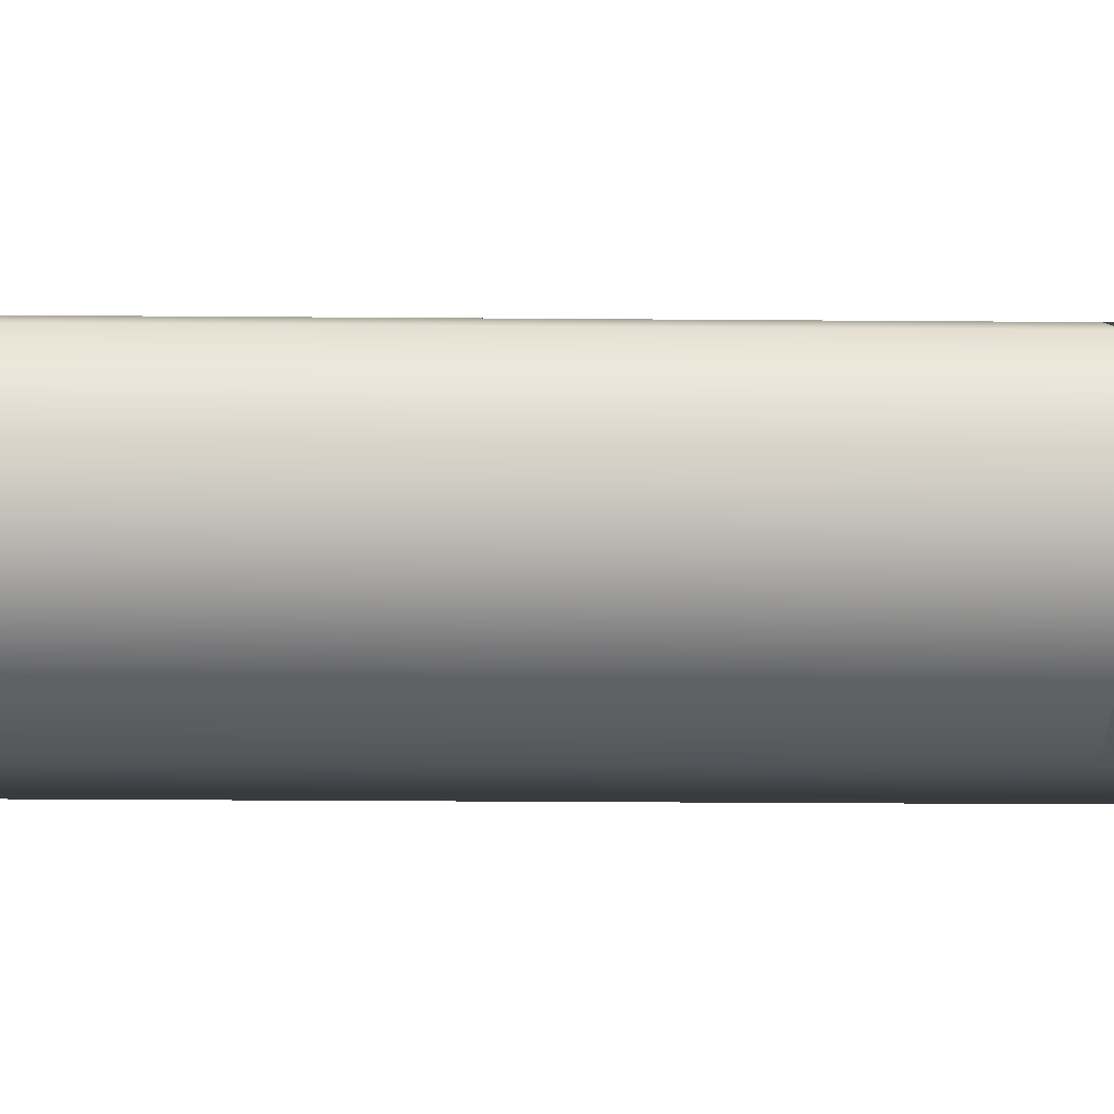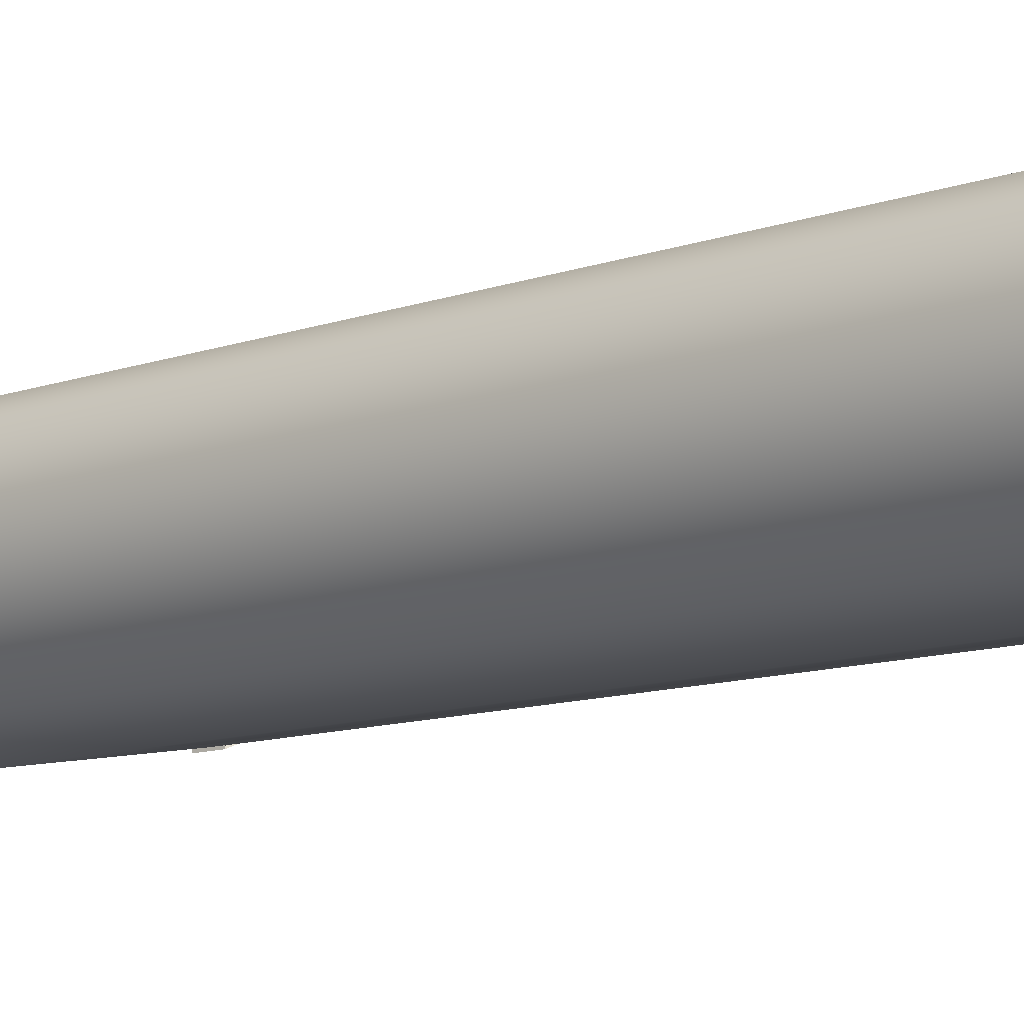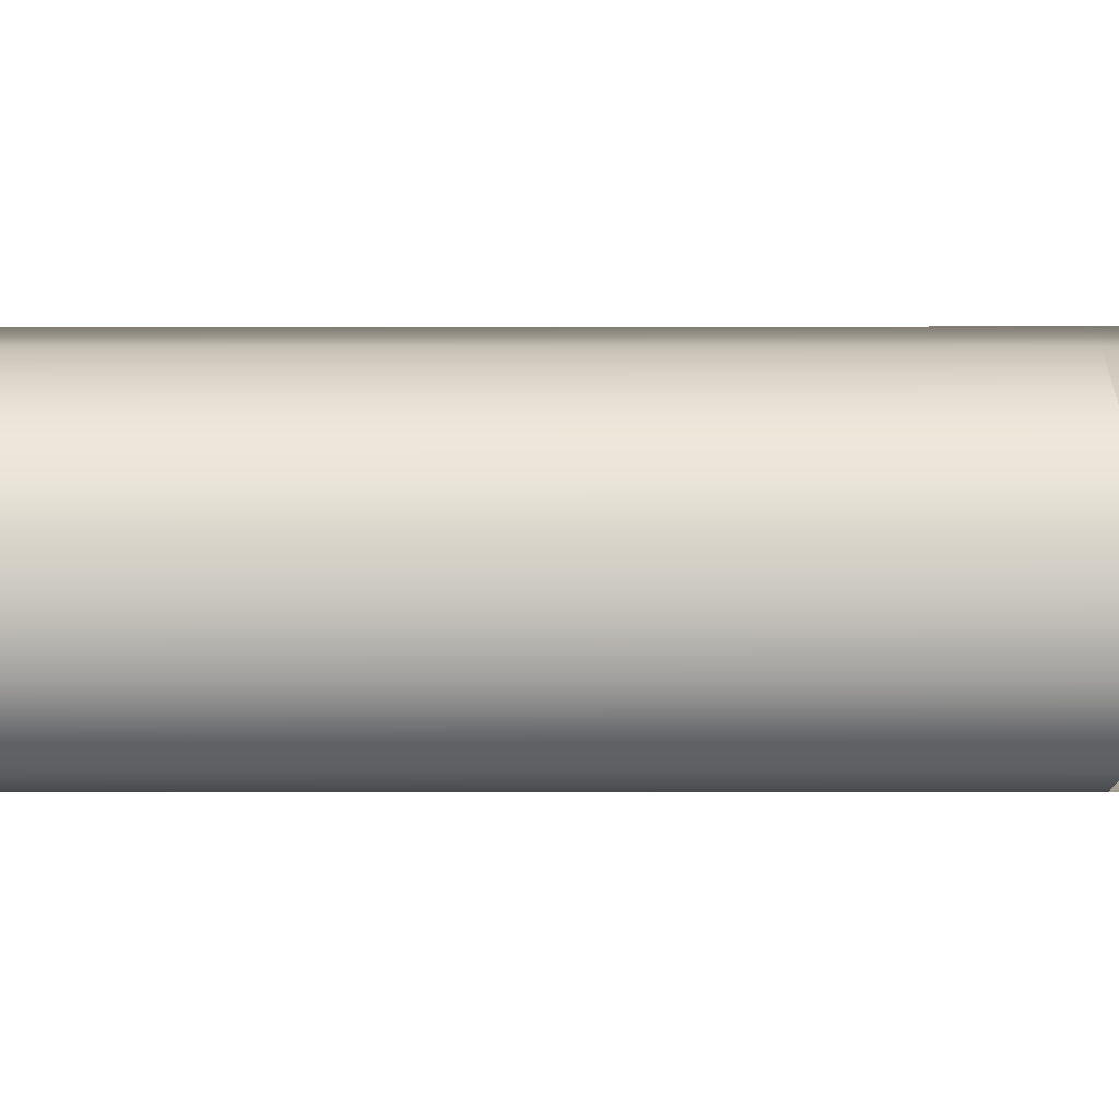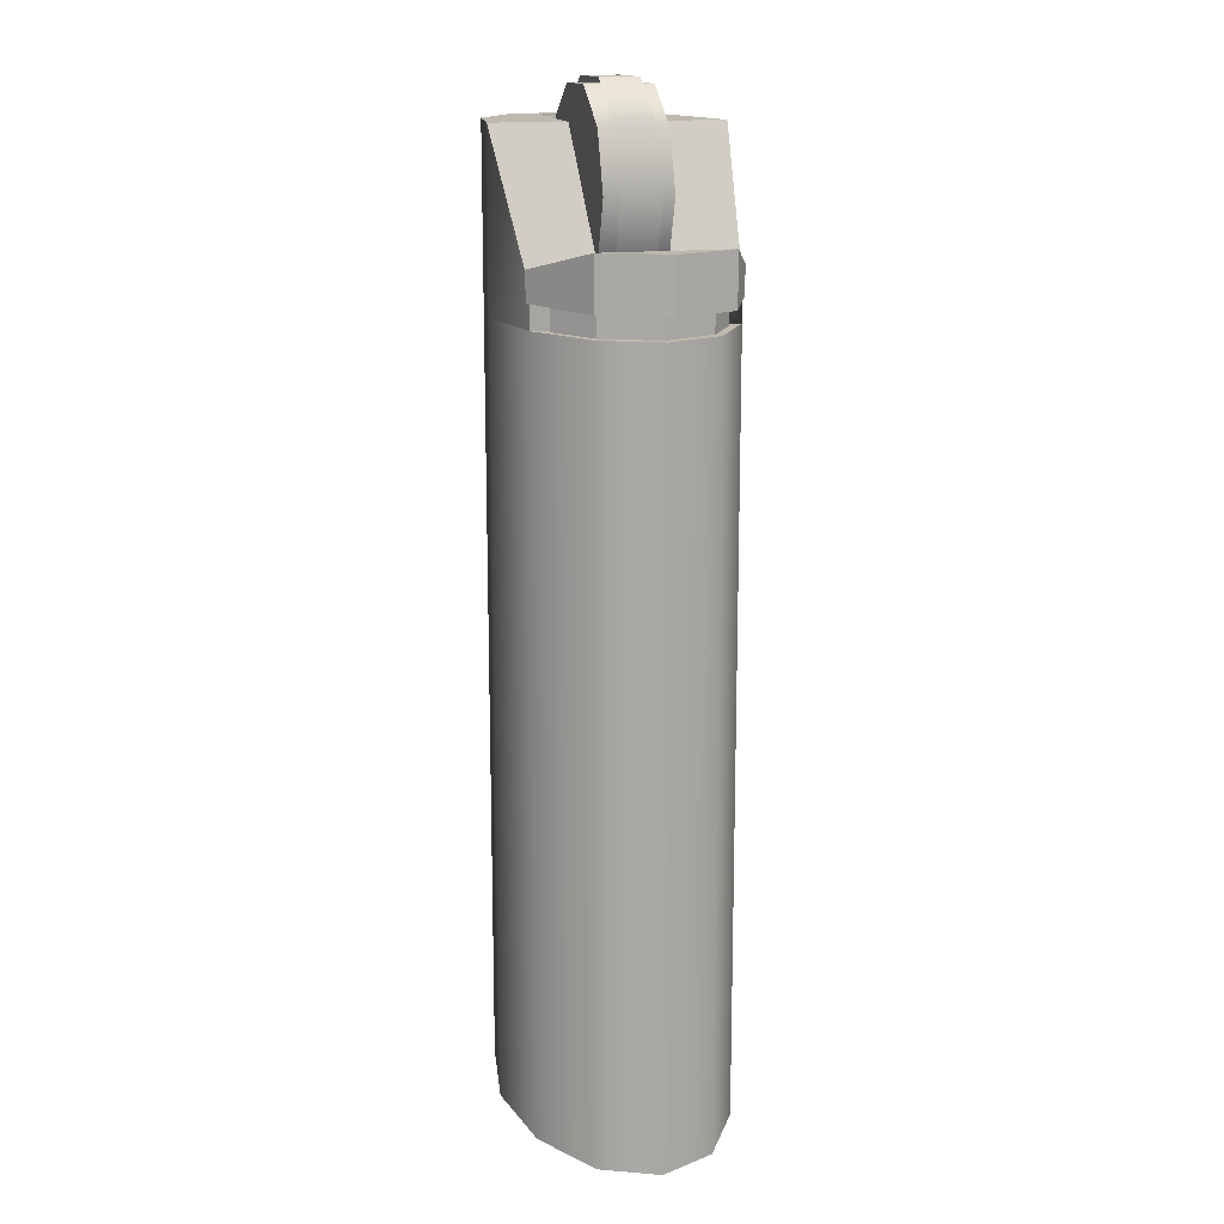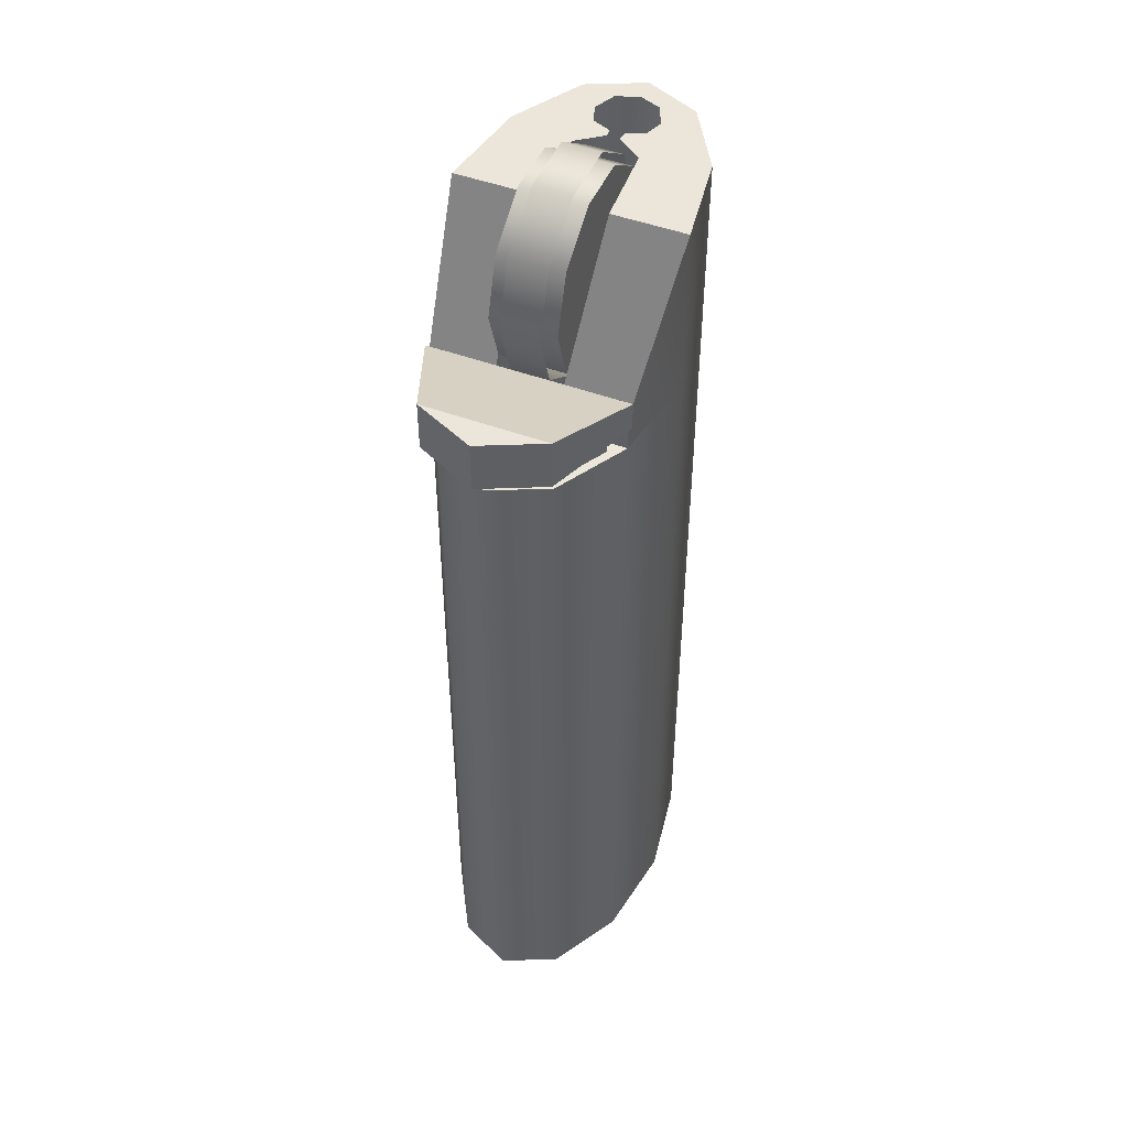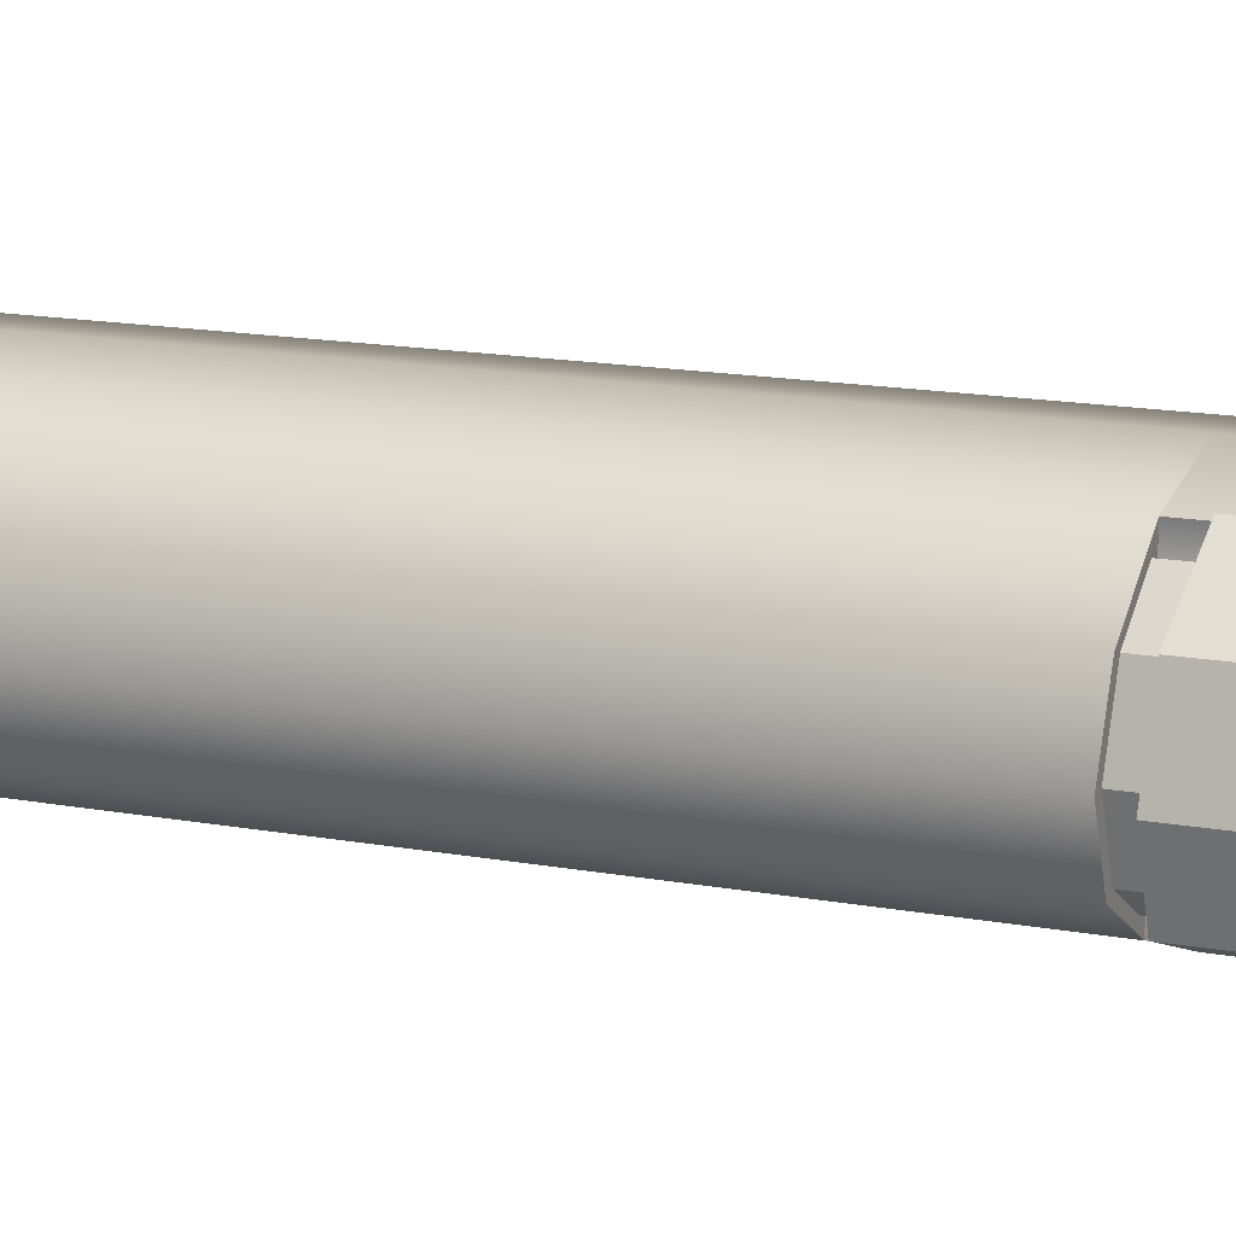
<metadata>
{"format":"obj","ext":"obj","renderer":"f3d","projection":"perspective","resolution":1024,"background":"white","views":[{"elev":-23.8,"azim":89.2,"up":"+Z"},{"elev":-11.9,"azim":-50.6,"up":"+Z"},{"elev":18.5,"azim":89.9,"up":"+Z"},{"elev":15.0,"azim":75.0,"up":"+Y"},{"elev":47.8,"azim":112.6,"up":"+Y"},{"elev":16.0,"azim":110.7,"up":"+Z"}]}
</metadata>
<code>
v  0.4821 0.8653 -0.1724
v  0.5622 0.8653 -0
v  0.5622 -1.456 -0
v  0.4821 -1.456 -0.1724
v  0.2632 0.8653 -0.2985
v  0.2632 -1.456 -0.2985
v  -0.0358 0.8653 -0.3447
v  -0.0358 -1.456 -0.3447
v  -0.3348 0.8653 -0.2985
v  -0.3348 -1.456 -0.2985
v  -0.5537 0.8653 -0.1724
v  -0.5537 -1.456 -0.1724
v  -0.6338 0.8653 -0
v  -0.6338 -1.456 -0
v  -0.5537 0.8653 0.1724
v  -0.5537 -1.456 0.1724
v  -0.3348 0.8653 0.2985
v  -0.3348 -1.456 0.2985
v  -0.0358 0.8653 0.3447
v  -0.0358 -1.456 0.3447
v  0.2632 0.8653 0.2985
v  0.2632 -1.456 0.2985
v  0.4821 0.8653 0.1724
v  0.4821 -1.456 0.1724
g LighterBody
f 1 2 3 4
f 5 1 4 6
f 7 5 6 8
f 9 7 8 10
f 11 9 10 12
f 13 11 12 14
f 15 13 14 16
f 17 15 16 18
f 19 17 18 20
f 21 19 20 22
f 23 21 22 24
f 2 23 24 3
f 23 1 5 21
f 1 23 2
v  0.5441 1.098 0.193
v  0.5441 1.098 -0.193
v  0.2567 1.028 -0.3075
v  0.2567 1.028 0.3075
v  0.6338 1.098 0
v  0.5263 0.8653 -0
v  0.451 0.8653 -0.162
v  0.451 0.9663 -0.162
v  0.5263 0.9663 -0
v  0.2979 0.8653 -0.2502
v  0.2979 0.9663 -0.2502
v  0.2979 0.8653 0.2502
v  0.2979 0.9663 0.2502
v  0.451 0.8653 0.162
v  0.451 0.9663 0.162
v  0.6338 0.9386 0
v  0.5441 0.9386 -0.193
v  0.2567 0.9386 -0.3075
v  0.2567 0.9386 0.3075
v  0.5441 0.9386 0.193
g LighterButton
f 25 26 27 28
f 26 25 29
f 30 31 32 33
f 31 34 35 32
f 34 36 37 35
f 36 38 39 37
f 38 30 33 39
f 40 41 26 29
f 41 42 27 26
f 42 43 28 27
f 43 44 25 28
f 44 40 29 25
f 33 32 41 40
f 32 35 42 41
f 35 37 43 42
f 37 39 44 43
f 39 33 40 44
v  0.4821 -1.52 -0.1724
v  0.4821 -1.456 -0.1724
v  0.5622 -1.456 -0
v  0.5622 -1.52 -0
v  0.2632 -1.52 -0.2985
v  0.2632 -1.456 -0.2985
v  -0.0358 -1.52 -0.3447
v  -0.0358 -1.456 -0.3447
v  -0.3348 -1.52 -0.2985
v  -0.3348 -1.456 -0.2985
v  -0.5537 -1.52 -0.1724
v  -0.5537 -1.456 -0.1724
v  -0.6338 -1.52 -0
v  -0.6338 -1.456 -0
v  -0.5537 -1.52 0.1724
v  -0.5537 -1.456 0.1724
v  -0.3348 -1.52 0.2985
v  -0.3348 -1.456 0.2985
v  -0.0358 -1.52 0.3447
v  -0.0358 -1.456 0.3447
v  0.2632 -1.52 0.2985
v  0.2632 -1.456 0.2985
v  0.4821 -1.52 0.1724
v  0.4821 -1.456 0.1724
v  0.4365 -1.485 -0
v  0.3732 -1.485 -0.1361
v  0.3732 -1.485 0.1361
v  0.2003 -1.485 0.2358
v  -0.0358 -1.485 0.2722
v  -0.272 -1.485 0.2358
v  -0.4448 -1.485 0.1361
v  -0.5081 -1.485 -0
v  -0.4448 -1.485 -0.1361
v  -0.272 -1.485 -0.2358
v  -0.0358 -1.485 -0.2722
v  0.2003 -1.485 -0.2358
v  -0.0358 -1.485 -0
g LighterBottom
f 45 46 47 48
f 49 50 46 45
f 51 52 50 49
f 53 54 52 51
f 55 56 54 53
f 57 58 56 55
f 59 60 58 57
f 61 62 60 59
f 63 64 62 61
f 65 66 64 63
f 67 68 66 65
f 48 47 68 67
f 45 48 69 70
f 48 67 71 69
f 67 65 72 71
f 65 63 73 72
f 63 61 74 73
f 61 59 75 74
f 59 57 76 75
f 57 55 77 76
f 55 53 78 77
f 53 51 79 78
f 51 49 80 79
f 49 45 70 80
f 70 69 81
f 69 71 81
f 71 72 81
f 72 73 81
f 73 74 81
f 74 75 81
f 75 76 81
f 76 77 81
f 77 78 81
f 78 79 81
f 79 80 81
f 80 70 81
v  0.2632 0.8653 -0.2985
v  -0.0358 0.8653 -0.3447
v  -0.0358 1.398 -0.3447
v  0.2632 0.9822 -0.2985
v  -0.3348 0.8653 -0.2985
v  -0.3348 1.398 -0.2985
v  -0.5537 0.8653 -0.1724
v  -0.5537 1.398 -0.1724
v  -0.6338 0.8653 -0
v  -0.6338 1.398 -0
v  -0.5537 0.8653 0.1724
v  -0.5537 1.398 0.1724
v  -0.3348 0.8653 0.2985
v  -0.3348 1.398 0.2985
v  -0.0358 0.8653 0.3447
v  -0.0358 1.398 0.3447
v  0.2632 0.8653 0.2985
v  0.2632 0.9822 0.2985
v  -0.5617 1.398 -0
v  -0.0358 1.398 -0.1149
v  -0.2936 1.398 -0.0995
v  -0.0358 1.398 0.1149
v  -0.2936 1.398 0.0995
v  -0.5337 1.398 -0.0689
v  -0.4642 1.398 -0.0998
v  -0.4044 1.398 -0.0784
v  -0.4044 1.398 0.0784
v  -0.4642 1.398 0.0998
v  -0.5337 1.398 0.0689
v  -0.3562 1.398 0.0183
v  -0.3809 1.398 0.0223
v  -0.3562 1.398 -0.0183
v  -0.3809 1.398 -0.0223
v  0.2632 0.9822 0.0995
v  0.2632 0.9822 -0.0995
v  0.2823 1.216 -0.1
v  0.225 1.392 -0.1
v  0.225 1.392 0.1
v  0.2823 1.216 0.1
v  0.075 1.501 -0.1
v  0.075 1.501 0.1
v  -0.1104 1.501 -0.1
v  -0.1104 1.501 0.1
v  -0.2604 1.392 -0.1
v  -0.2604 1.392 0.1
v  -0.3177 1.216 -0.1
v  -0.3177 1.216 0.1
v  -0.2604 1.04 -0.1
v  -0.2604 1.04 0.1
v  -0.1104 0.9306 -0.1
v  -0.1104 0.9306 0.1
v  0.075 0.9306 -0.1
v  0.075 0.9306 0.1
v  0.225 1.04 -0.1
v  0.225 1.04 0.1
v  -0.0177 1.216 -0.1
v  -0.0177 1.216 0.1
v  0.3049 1.208 -0.0585
v  0.2421 1.401 -0.0585
v  0.2421 1.401 0.0585
v  0.3049 1.208 0.0585
v  0.0779 1.52 -0.0585
v  0.0779 1.52 0.0585
v  -0.1252 1.52 -0.0585
v  -0.1252 1.52 0.0585
v  -0.2894 1.401 -0.0585
v  -0.2894 1.401 0.0585
v  -0.3522 1.208 -0.0585
v  -0.3522 1.208 0.0585
v  0.0779 0.8953 -0.0585
v  0.2421 1.015 -0.0585
v  0.2421 1.015 0.0585
v  0.0779 0.8953 0.0585
g MetalTop
f 82 83 84 85
f 83 86 87 84
f 86 88 89 87
f 88 90 91 89
f 90 92 93 91
f 92 94 95 93
f 94 96 97 95
f 96 98 99 97
f 91 100 89
f 101 84 87 102
f 95 97 103 104
f 87 89 105 106
f 87 106 107
f 89 100 105
f 93 95 108 109
f 93 109 110
f 104 111 112 95
f 95 112 108
f 102 87 107 113
f 107 114 113
f 100 93 110
f 103 97 99 115
f 85 84 101 116
f 117 118 119 120
f 118 121 122 119
f 121 123 124 122
f 123 125 126 124
f 125 127 128 126
f 127 129 130 128
f 129 131 132 130
f 131 133 134 132
f 133 135 136 134
f 135 117 120 136
f 118 117 137
f 120 119 138
f 121 118 137
f 119 122 138
f 123 121 137
f 122 124 138
f 125 123 137
f 124 126 138
f 127 125 137
f 126 128 138
f 129 127 137
f 128 130 138
f 131 129 137
f 130 132 138
f 133 131 137
f 132 134 138
f 135 133 137
f 134 136 138
f 117 135 137
f 136 120 138
f 139 140 141 142
f 140 143 144 141
f 143 145 146 144
f 145 147 148 146
f 147 149 150 148
f 151 152 153 154
f 152 139 142 153
f 91 93 100

</code>
